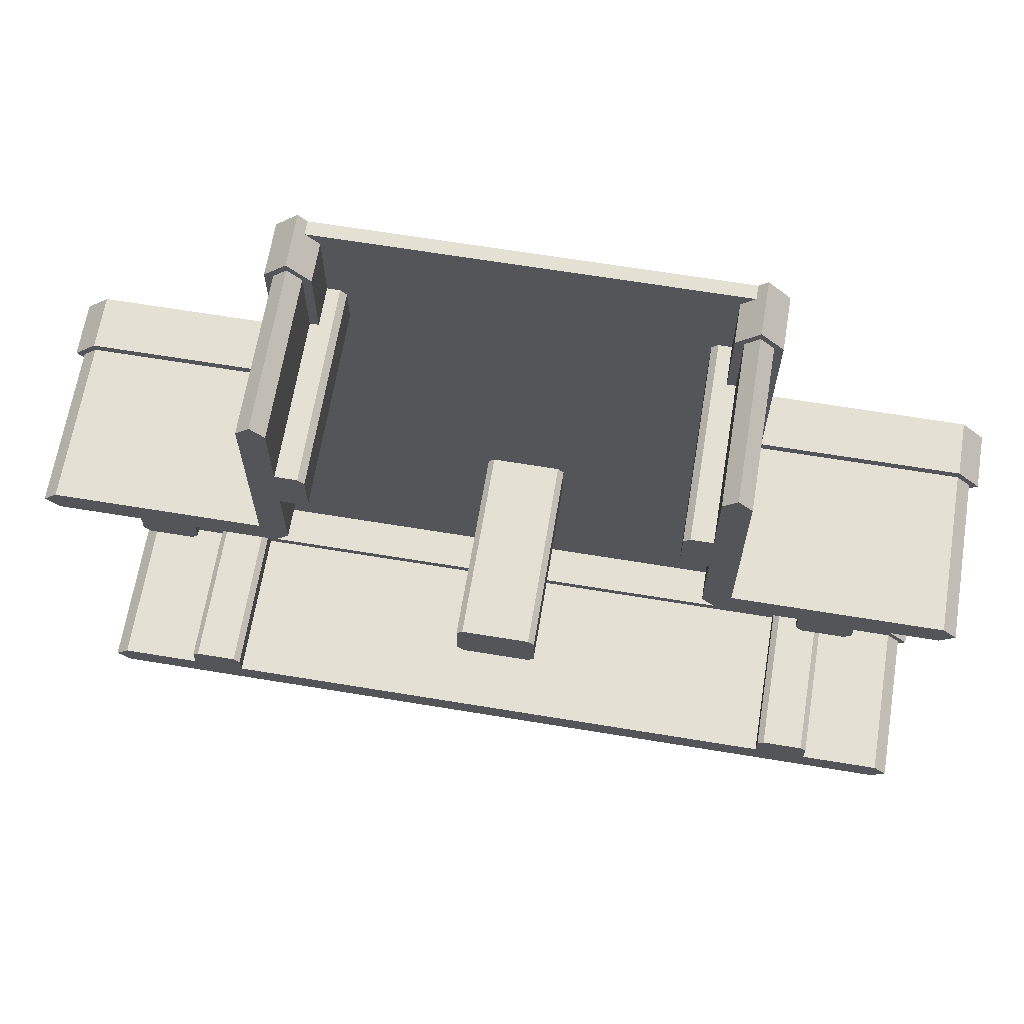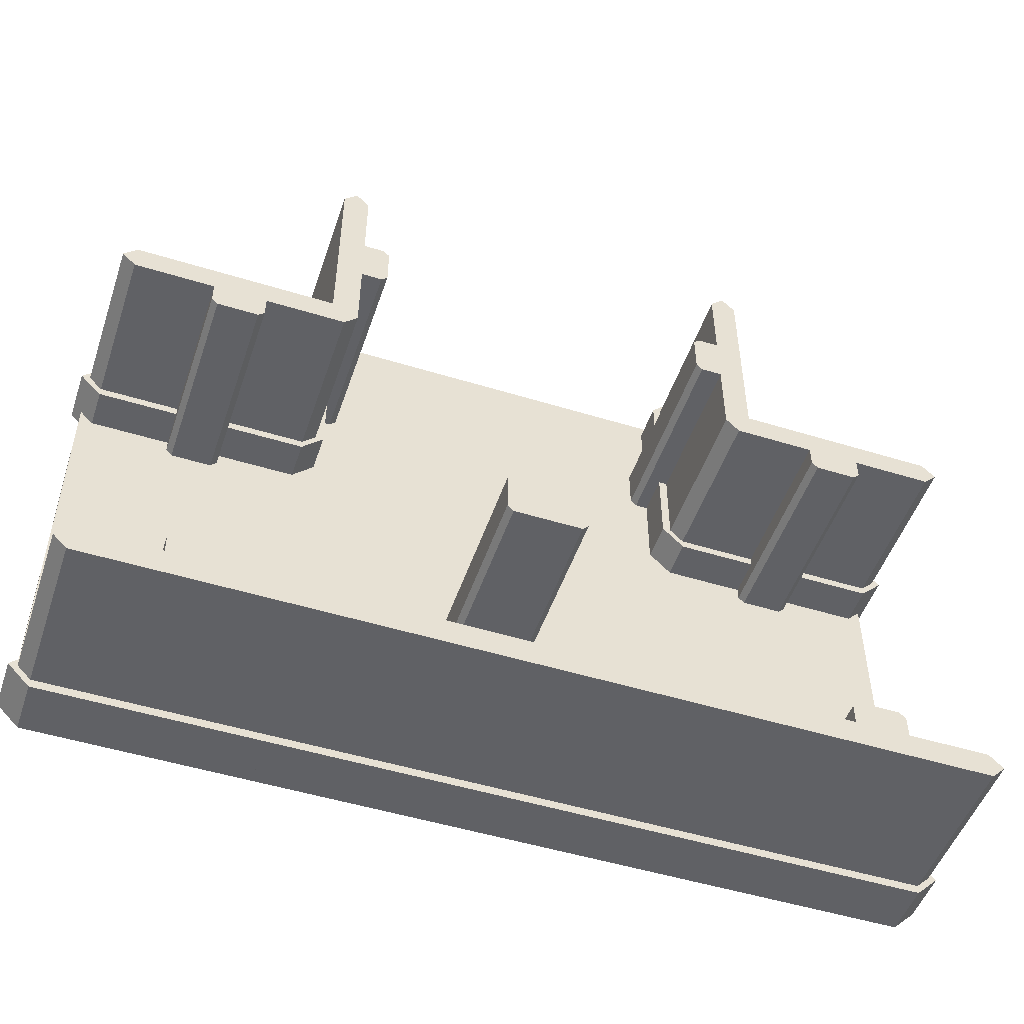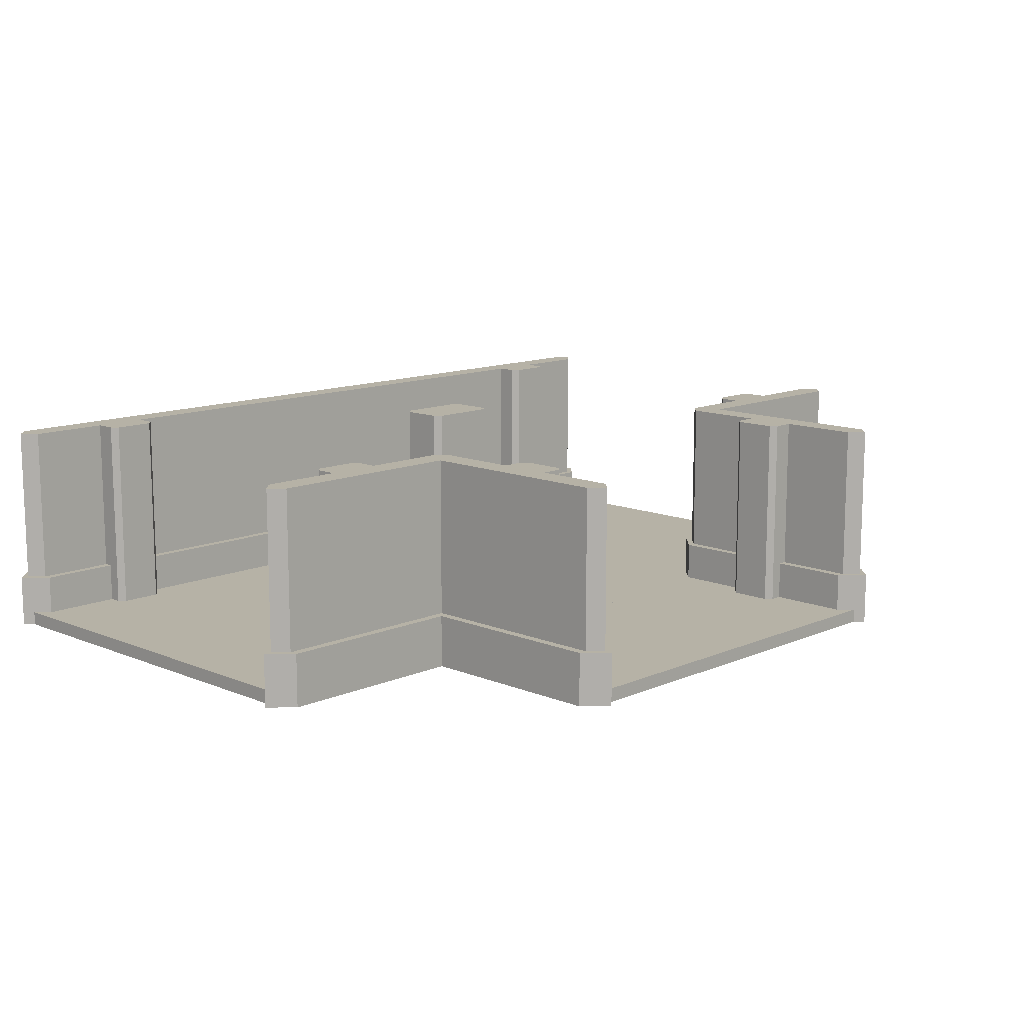
<metadata>
{"format":"obj","ext":"obj","renderer":"f3d","projection":"perspective","resolution":1024,"background":"white","views":[{"elev":65.9,"azim":-170.6,"up":"+Z"},{"elev":-50.3,"azim":161.3,"up":"+Z"},{"elev":12.2,"azim":-45.7,"up":"+Y"}]}
</metadata>
<code>
o Tile_1248_Dungeon_tiles.002
v -0.9375 1e-06 -1
v -2 1e-06 -1.062
v -1 1e-06 -1.062
v -2.062 1e-06 -1
v -0.9375 1e-06 0
v -2.062 1e-06 0
v -1 1e-06 0.0625
v -2 1e-06 0.0625
v -2.062 0.065 -1
v -1 0.065 -1.062
v -2 0.065 -1.062
v -0.9375 0.065 -1
v -2.062 0.065 0
v -0.9375 0.065 0
v -2 0.065 0.0625
v -1 0.065 0.0625
v 0.0625 -0 -1
v -0 -0 -1.062
v -1.062 1e-06 -1
v 0.0625 0 -0
v -1.062 1e-06 0
v 0 0 0.0625
v -1.062 0.065 -1
v -0 0.065 -1.062
v 0.0625 0.065 -1
v -1.062 0.065 0
v 0.0625 0.065 -0
v 0 0.065 0.0625
v -1 1e-06 -0.0625
v -0 -0 -0.0625
v 0.0625 0 1
v -1.062 1e-06 1
v 0 0 1.062
v -1 1e-06 1.062
v -0 0.065 -0.0625
v -1 0.065 -0.0625
v -1.062 0.065 1
v 0.0625 0.065 1
v -1 0.065 1.062
v 0 0.065 1.062
v -2 1e-06 -0.0625
v -0.9375 1e-06 1
v -2.062 1e-06 1
v -2 1e-06 1.062
v -2 0.065 -0.0625
v -2.062 0.065 1
v -0.9375 0.065 1
v -2 0.065 1.062
v 1.062 -0 -1
v 1 -0 -1.062
v -0.0625 -0 -1
v 1.062 0 -0
v -0.0625 0 0
v 1 0 0.0625
v -0.0625 0.065 -1
v 1 0.065 -1.062
v 1.062 0.065 -1
v -0.0625 0.065 -0
v 1.062 0.065 -0
v 1 0.065 0.0625
v 2.062 -0 -1
v 2 -0 -1.062
v 0.9375 -0 -1
v 2.062 0 -0
v 0.9375 0 -0
v 2 0 0.0625
v 0.9375 0.065 -1
v 2 0.065 -1.062
v 2.062 0.065 -1
v 0.9375 0.065 -0
v 2.062 0.065 -0
v 2 0.065 0.0625
v 1 -0 -0.0625
v 2 -0 -0.0625
v 2.062 0 1
v 0.9375 0 1
v 2 0 1.062
v 1 0 1.062
v 2 0.065 -0.0625
v 1 0.065 -0.0625
v 0.9375 0.065 1
v 2.062 0.065 1
v 1 0.065 1.062
v 2 0.065 1.062
v 1.062 0 1
v -0.0625 0 1
v -0.0625 0.065 1
v 1.062 0.065 1
v 0 0 0.9375
v 1 0 0.9375
v 1.062 0 2
v -0.0625 0 2
v 1 0 2.062
v 0 0 2.062
v 1 0.065 0.9375
v 0 0.065 0.9375
v -0.0625 0.065 2
v 1.062 0.065 2
v 0 0.065 2.062
v 1 0.065 2.062
v -1 1e-06 0.9375
v 0.0625 0 2
v -1.062 1e-06 2
v -1 1e-06 2.062
v -1 0.065 0.9375
v -1.062 0.065 2
v 0.0625 0.065 2
v -1 0.065 2.062
v 1 0 2.062
v 0.9375 1 2
v 0.9375 0 2
v 1 1 2.062
v 1 1 0.9375
v 1 0 0.9375
v 0.9375 1 1
v 1.062 1 2
v 1.062 1 1
v -1 1e-06 2.062
v -1.062 1 2
v -1 1 2.062
v -1 1 0.9375
v -1 1e-06 0.9375
v -1.062 1 1
v -0.9375 1e-06 2
v -0.9375 1 2
v -0.9375 1 1
v 0.9375 0 1
v 2 0 0.9375
v 2.062 1 1
v 2.062 0 1
v 2 1 0.9375
v 1 1 1.062
v 2 1 1.062
v -2.062 1e-06 1
v -2 1 0.9375
v -2 1e-06 0.9375
v -2.062 1 1
v -0.9375 1e-06 1
v -2 1 1.062
v -1 1 1.062
v -2.062 1e-06 -1
v -2 1 -1.062
v -2.062 1 -1
v -0.9375 1 -1
v -0.9375 1e-06 -1
v -1 1 -1.062
v -2 1e-06 -0.9375
v -2 1 -0.9375
v -1 1 -0.9375
v -1 1e-06 -0.9375
v -1.062 1e-06 -1
v -1.062 1 -1
v 0.0625 1 -1
v 0.0625 -0 -1
v -0 1 -1.062
v -0 1 -0.9375
v -0 -0 -0.9375
v -0.0625 -0 -1
v -0.0625 1 -1
v 1.062 1 -1
v 1.062 -0 -1
v 1 1 -1.062
v 1 1 -0.9375
v 1 -0 -0.9375
v 0.9375 -0 -1
v 0.9375 1 -1
v 2.062 1 -1
v 2.062 -0 -1
v 2 1 -1.062
v 2 1 -0.9375
v 2 -0 -0.9375
v 2 0.25 -1.103
v 1 -0 -1.103
v 1 0.25 -1.103
v 2 -0 -1.103
v 0.8975 0.25 -1
v 2.103 0.25 -1
v 1 0.25 -0.8975
v 2 0.25 -0.8975
v 2 -0 -0.8975
v 1 -0 -0.8975
v 2.103 -0 -1
v 0.8975 -0 -1
v -0 -0 -1.103
v -0 0.25 -1.103
v -0.1025 0.25 -1
v 1.103 0.25 -1
v -0 0.25 -0.8975
v -0 -0 -0.8975
v 1.103 -0 -1
v -0.1025 -0 -1
v -1 1e-06 -1.103
v -1 0.25 -1.103
v -1.103 0.25 -1
v 0.1025 0.25 -1
v -1 0.25 -0.8975
v -1 1e-06 -0.8975
v 0.1025 -0 -1
v -1.103 1e-06 -1
v -2 1e-06 -1.103
v -2 0.25 -1.103
v -2.103 0.25 -1
v -0.8975 0.25 -1
v -2 0.25 -0.8975
v -2 1e-06 -0.8975
v -0.8975 1e-06 -1
v -2.103 1e-06 -1
v 2 0.25 0.8975
v 1 0 0.8975
v 1 0.25 0.8975
v 2 0 0.8975
v 0.8975 0.25 1
v 2.103 0.25 1
v 1 0.25 1.103
v 2 0.25 1.103
v 2 0 1.103
v 1 0 1.103
v 2.103 0 1
v 0.8975 0 1
v -1 0.25 0.8975
v -2 1e-06 0.8975
v -2 0.25 0.8975
v -1 1e-06 0.8975
v -2.103 0.25 1
v -0.8975 0.25 1
v -2 0.25 1.103
v -1 0.25 1.103
v -1 1e-06 1.103
v -2 1e-06 1.103
v -0.8975 1e-06 1
v -2.103 1e-06 1
v -0.8975 0.25 2
v -0.8975 1e-06 2
v -1 0.25 2.103
v -1.103 0.25 1
v -1.103 0.25 2
v -1.103 1e-06 2
v -1.103 1e-06 1
v -1 1e-06 2.103
v -1 1e-06 0.8975
v 1.103 0.25 2
v 1.103 0 1
v 1.103 0.25 1
v 1.103 0 2
v 1 0.25 2.103
v 0.8975 0.25 2
v 0.8975 0 2
v 0.8975 0 1
v 1 0 2.103
v 1 0 0.8975
v -1 1e-06 1.375
v -0.8387 1e-06 1.625
v -1 1e-06 1.625
v -0.8387 1e-06 1.375
v -0.81 1e-06 1.404
v -0.81 1e-06 1.596
v -0.8387 1 1.625
v -1 1 1.375
v -1 1 1.625
v -0.8387 1 1.375
v -0.81 1 1.596
v -0.81 1 1.404
v 1.625 -0 -1
v 1.375 -0 -0.8387
v 1.375 -0 -1
v 1.625 -0 -0.8387
v 1.596 -0 -0.81
v 1.404 -0 -0.81
v 1.375 1 -0.8387
v 1.625 1 -1
v 1.375 1 -1
v 1.625 1 -0.8387
v 1.404 1 -0.81
v 1.596 1 -0.81
v -1.375 1e-06 -1
v -1.625 1e-06 -0.8387
v -1.625 1e-06 -1
v -1.375 1e-06 -0.8387
v -1.404 1e-06 -0.81
v -1.596 1e-06 -0.81
v -1.625 1 -0.8387
v -1.375 1 -1
v -1.625 1 -1
v -1.375 1 -0.8387
v -1.596 1 -0.81
v -1.404 1 -0.81
v 1 0 1.625
v 0.8387 0 1.375
v 1 0 1.375
v 0.8387 0 1.625
v 0.81 0 1.596
v 0.81 0 1.404
v 0.8387 1 1.375
v 1 1 1.625
v 1 1 1.375
v 0.8387 1 1.625
v 0.81 1 1.404
v 0.81 1 1.596
v 0 0 0.125
v -0.1613 -0 -0.125
v -0 -0 -0.125
v -0.1613 0 0.125
v -0.19 0 0.09634
v -0.19 -0 -0.09634
v -0.1613 1 -0.125
v 0 1 0.125
v -0 1 -0.125
v -0.1613 1 0.125
v -0.19 1 -0.09634
v -0.19 1 0.09634
v 0.1613 0 0.125
v 0.1613 -0 -0.125
v 0.19 -0 -0.09634
v 0.19 0 0.09634
v 0.1613 1 0.125
v 0.1613 1 -0.125
v 0.19 1 0.09634
v 0.19 1 -0.09634
v 1.375 0 1
v 1.625 0 0.8387
v 1.625 0 1
v 1.375 0 0.8387
v 1.404 0 0.81
v 1.596 0 0.81
v 1.625 1 0.8387
v 1.375 1 1
v 1.625 1 1
v 1.375 1 0.8387
v 1.596 1 0.81
v 1.404 1 0.81
v -1.625 1e-06 1
v -1.375 1e-06 0.8387
v -1.375 1e-06 1
v -1.625 1e-06 0.8387
v -1.596 1e-06 0.81
v -1.404 1e-06 0.81
v -1.375 1 0.8387
v -1.625 1 1
v -1.375 1 1
v -1.625 1 0.8387
v -1.404 1 0.81
v -1.596 1 0.81
v 0 0 0
v 0 0 0.003676
f 1 2 3
f 2 1 4
f 4 1 5
f 4 5 6
f 6 5 7
f 6 7 8
f 9 10 11
f 10 9 12
f 12 9 13
f 12 13 14
f 14 13 15
f 14 15 16
f 12 5 1
f 5 12 14
f 12 3 10
f 3 12 1
f 10 2 11
f 2 10 3
f 9 2 4
f 2 9 11
f 8 13 6
f 13 8 15
f 7 15 8
f 15 7 16
f 14 7 5
f 7 14 16
f 13 4 6
f 4 13 9
f 17 3 18
f 3 17 19
f 19 17 20
f 19 20 21
f 21 20 22
f 21 22 7
f 23 24 10
f 24 23 25
f 25 23 26
f 25 26 27
f 27 26 16
f 27 16 28
f 25 20 17
f 20 25 27
f 25 18 24
f 18 25 17
f 24 3 10
f 3 24 18
f 23 3 19
f 3 23 10
f 7 26 21
f 26 7 16
f 22 16 7
f 16 22 28
f 27 22 20
f 22 27 28
f 26 19 21
f 19 26 23
f 20 29 30
f 29 20 21
f 21 20 31
f 21 31 32
f 32 31 33
f 32 33 34
f 26 35 36
f 35 26 27
f 27 26 37
f 27 37 38
f 38 37 39
f 38 39 40
f 27 31 20
f 31 27 38
f 27 30 35
f 30 27 20
f 35 29 36
f 29 35 30
f 26 29 21
f 29 26 36
f 34 37 32
f 37 34 39
f 33 39 34
f 39 33 40
f 38 33 31
f 33 38 40
f 37 21 32
f 21 37 26
f 5 41 29
f 41 5 6
f 6 5 42
f 6 42 43
f 43 42 34
f 43 34 44
f 13 36 45
f 36 13 14
f 14 13 46
f 14 46 47
f 47 46 48
f 47 48 39
f 14 42 5
f 42 14 47
f 14 29 36
f 29 14 5
f 36 41 45
f 41 36 29
f 13 41 6
f 41 13 45
f 44 46 43
f 46 44 48
f 34 48 44
f 48 34 39
f 47 34 42
f 34 47 39
f 46 6 43
f 6 46 13
f 49 18 50
f 18 49 51
f 51 49 52
f 51 52 343 53
f 343 52 54 344
f 344 54 22
f 55 56 24
f 56 55 57
f 57 55 58
f 57 58 59
f 59 58 28
f 59 28 60
f 57 52 49
f 52 57 59
f 57 50 56
f 50 57 49
f 56 18 24
f 18 56 50
f 55 18 51
f 18 55 24
f 22 58 53
f 58 22 28
f 54 28 22
f 28 54 60
f 59 54 52
f 54 59 60
f 58 51 53
f 51 58 55
f 61 50 62
f 50 61 63
f 63 61 64
f 63 64 65
f 65 64 66
f 65 66 54
f 67 68 56
f 68 67 69
f 69 67 70
f 69 70 71
f 71 70 60
f 71 60 72
f 69 64 61
f 64 69 71
f 69 62 68
f 62 69 61
f 68 50 56
f 50 68 62
f 67 50 63
f 50 67 56
f 54 70 65
f 70 54 60
f 66 60 54
f 60 66 72
f 71 66 64
f 66 71 72
f 70 63 65
f 63 70 67
f 64 73 74
f 73 64 65
f 65 64 75
f 65 75 76
f 76 75 77
f 76 77 78
f 70 79 80
f 79 70 71
f 71 70 81
f 71 81 82
f 82 81 83
f 82 83 84
f 71 75 64
f 75 71 82
f 71 74 79
f 74 71 64
f 79 73 80
f 73 79 74
f 70 73 65
f 73 70 80
f 78 81 76
f 81 78 83
f 77 83 78
f 83 77 84
f 82 77 75
f 77 82 84
f 81 65 76
f 65 81 70
f 52 30 73
f 30 52 343
f 53 343 52 85
f 53 85 86
f 86 85 78
f 86 78 33
f 58 80 35
f 80 58 59
f 59 58 87
f 59 87 88
f 88 87 40
f 88 40 83
f 59 85 52
f 85 59 88
f 59 73 80
f 73 59 52
f 80 30 35
f 30 80 73
f 58 30 53
f 30 58 35
f 33 87 86
f 87 33 40
f 78 40 33
f 40 78 83
f 88 78 85
f 78 88 83
f 87 53 86
f 53 87 58
f 85 89 90
f 89 85 86
f 86 85 91
f 86 91 92
f 92 91 93
f 92 93 94
f 87 95 96
f 95 87 88
f 88 87 97
f 88 97 98
f 98 97 99
f 98 99 100
f 88 91 85
f 91 88 98
f 88 90 95
f 90 88 85
f 95 89 96
f 89 95 90
f 87 89 86
f 89 87 96
f 94 97 92
f 97 94 99
f 93 99 94
f 99 93 100
f 98 93 91
f 93 98 100
f 97 86 92
f 86 97 87
f 31 101 89
f 101 31 32
f 32 31 102
f 32 102 103
f 103 102 94
f 103 94 104
f 37 96 105
f 96 37 38
f 38 37 106
f 38 106 107
f 107 106 108
f 107 108 99
f 38 102 31
f 102 38 107
f 38 89 96
f 89 38 31
f 96 101 105
f 101 96 89
f 37 101 32
f 101 37 105
f 104 106 103
f 106 104 108
f 94 108 104
f 108 94 99
f 107 94 102
f 94 107 99
f 106 32 103
f 32 106 37
f 53 343 344
f 53 30 343
f 53 344 22
f 109 110 111
f 110 109 112
f 76 113 114
f 113 76 115
f 112 91 116
f 91 112 109
f 113 116 117
f 116 113 112
f 112 113 115
f 112 115 110
f 109 85 91
f 85 109 114
f 114 109 111
f 114 111 76
f 117 114 113
f 114 117 85
f 116 85 117
f 85 116 91
f 111 115 76
f 115 111 110
f 118 119 103
f 119 118 120
f 32 121 122
f 121 32 123
f 120 124 125
f 124 120 118
f 121 125 126
f 125 121 120
f 120 121 123
f 120 123 119
f 118 42 124
f 42 118 122
f 122 118 103
f 122 103 32
f 126 122 121
f 122 126 42
f 125 42 126
f 42 125 124
f 103 123 32
f 123 103 119
f 127 113 90
f 113 127 115
f 128 129 130
f 129 128 131
f 115 78 132
f 78 115 127
f 129 132 133
f 132 129 115
f 115 129 131
f 115 131 113
f 127 77 78
f 77 127 130
f 130 127 90
f 130 90 128
f 133 130 129
f 130 133 77
f 132 77 133
f 77 132 78
f 90 131 128
f 131 90 113
f 134 135 136
f 135 134 137
f 101 126 138
f 126 101 121
f 137 44 139
f 44 137 134
f 126 139 140
f 139 126 137
f 137 126 121
f 137 121 135
f 134 34 44
f 34 134 138
f 138 134 136
f 138 136 101
f 140 138 126
f 138 140 34
f 139 34 140
f 34 139 44
f 136 121 101
f 121 136 135
f 141 142 2
f 142 141 143
f 3 144 145
f 144 3 146
f 143 147 148
f 147 143 141
f 144 148 149
f 148 144 143
f 143 144 146
f 143 146 142
f 141 150 147
f 150 141 145
f 145 141 2
f 145 2 3
f 149 145 144
f 145 149 150
f 148 150 149
f 150 148 147
f 2 146 3
f 146 2 142
f 151 146 3
f 146 151 152
f 18 153 154
f 153 18 155
f 152 150 149
f 150 152 151
f 153 149 156
f 149 153 152
f 152 153 155
f 152 155 146
f 151 157 150
f 157 151 154
f 154 151 3
f 154 3 18
f 156 154 153
f 154 156 157
f 149 157 156
f 157 149 150
f 3 155 18
f 155 3 146
f 158 155 18
f 155 158 159
f 50 160 161
f 160 50 162
f 159 157 156
f 157 159 158
f 160 156 163
f 156 160 159
f 159 160 162
f 159 162 155
f 158 164 157
f 164 158 161
f 161 158 18
f 161 18 50
f 163 161 160
f 161 163 164
f 156 164 163
f 164 156 157
f 18 162 50
f 162 18 155
f 165 162 50
f 162 165 166
f 62 167 168
f 167 62 169
f 166 164 163
f 164 166 165
f 167 163 170
f 163 167 166
f 166 167 169
f 166 169 162
f 165 171 164
f 171 165 168
f 168 165 50
f 168 50 62
f 170 168 167
f 168 170 171
f 163 171 170
f 171 163 164
f 50 169 62
f 169 50 162
f 172 173 174
f 173 172 175
f 176 172 174
f 172 176 177
f 177 176 178
f 177 178 179
f 180 178 181
f 178 180 179
f 182 173 175
f 173 182 183
f 183 182 181
f 181 182 180
f 182 179 180
f 179 182 177
f 177 175 172
f 175 177 182
f 181 176 183
f 176 181 178
f 176 173 183
f 173 176 174
f 174 184 185
f 184 174 173
f 186 174 185
f 174 186 187
f 187 186 188
f 187 188 178
f 181 188 189
f 188 181 178
f 190 184 173
f 184 190 191
f 191 190 189
f 189 190 181
f 190 178 181
f 178 190 187
f 187 173 174
f 173 187 190
f 189 186 191
f 186 189 188
f 186 184 191
f 184 186 185
f 185 192 193
f 192 185 184
f 194 185 193
f 185 194 195
f 195 194 196
f 195 196 188
f 189 196 197
f 196 189 188
f 198 192 184
f 192 198 199
f 199 198 197
f 197 198 189
f 198 188 189
f 188 198 195
f 195 184 185
f 184 195 198
f 197 194 199
f 194 197 196
f 194 192 199
f 192 194 193
f 193 200 201
f 200 193 192
f 202 193 201
f 193 202 203
f 203 202 204
f 203 204 196
f 197 204 205
f 204 197 196
f 206 200 192
f 200 206 207
f 207 206 205
f 205 206 197
f 206 196 197
f 196 206 203
f 203 192 193
f 192 203 206
f 205 202 207
f 202 205 204
f 202 200 207
f 200 202 201
f 208 209 210
f 209 208 211
f 212 208 210
f 208 212 213
f 213 212 214
f 213 214 215
f 216 214 217
f 214 216 215
f 218 209 211
f 209 218 219
f 219 218 217
f 217 218 216
f 218 215 216
f 215 218 213
f 213 211 208
f 211 213 218
f 217 212 219
f 212 217 214
f 212 209 219
f 209 212 210
f 220 221 222
f 221 220 223
f 224 220 222
f 220 224 225
f 225 224 226
f 225 226 227
f 228 226 229
f 226 228 227
f 230 221 223
f 221 230 231
f 231 230 229
f 229 230 228
f 230 227 228
f 227 230 225
f 225 223 220
f 223 225 230
f 229 224 231
f 224 229 226
f 224 221 231
f 221 224 222
f 232 230 225
f 230 232 233
f 220 232 225
f 232 220 234
f 234 220 235
f 234 235 236
f 237 235 238
f 235 237 236
f 239 230 233
f 230 239 240
f 240 239 238
f 238 239 237
f 239 236 237
f 236 239 234
f 234 233 232
f 233 234 239
f 238 220 240
f 220 238 235
f 220 230 240
f 230 220 225
f 241 242 243
f 242 241 244
f 210 241 243
f 241 210 245
f 245 210 212
f 245 212 246
f 247 212 248
f 212 247 246
f 249 242 244
f 242 249 250
f 250 249 248
f 248 249 247
f 249 246 247
f 246 249 245
f 245 244 241
f 244 245 249
f 248 210 250
f 210 248 212
f 210 242 250
f 242 210 243
f 251 252 253
f 252 251 254
f 252 254 255
f 252 255 256
f 257 258 259
f 258 257 260
f 260 257 261
f 260 261 262
f 258 253 259
f 253 258 251
f 257 253 252
f 253 257 259
f 261 252 256
f 252 261 257
f 255 261 256
f 261 255 262
f 260 255 254
f 255 260 262
f 258 254 251
f 254 258 260
f 263 264 265
f 264 263 266
f 264 266 267
f 264 267 268
f 269 270 271
f 270 269 272
f 272 269 273
f 272 273 274
f 270 265 271
f 265 270 263
f 269 265 264
f 265 269 271
f 273 264 268
f 264 273 269
f 267 273 268
f 273 267 274
f 272 267 266
f 267 272 274
f 270 266 263
f 266 270 272
f 275 276 277
f 276 275 278
f 276 278 279
f 276 279 280
f 281 282 283
f 282 281 284
f 284 281 285
f 284 285 286
f 282 277 283
f 277 282 275
f 281 277 276
f 277 281 283
f 285 276 280
f 276 285 281
f 279 285 280
f 285 279 286
f 284 279 278
f 279 284 286
f 282 278 275
f 278 282 284
f 287 288 289
f 288 287 290
f 288 290 291
f 288 291 292
f 293 294 295
f 294 293 296
f 296 293 297
f 296 297 298
f 294 289 295
f 289 294 287
f 293 289 288
f 289 293 295
f 297 288 292
f 288 297 293
f 291 297 292
f 297 291 298
f 296 291 290
f 291 296 298
f 294 290 287
f 290 294 296
f 299 300 301
f 300 299 302
f 300 302 303
f 300 303 304
f 305 306 307
f 306 305 308
f 308 305 309
f 308 309 310
f 306 301 307
f 301 306 299
f 305 301 300
f 301 305 307
f 309 300 304
f 300 309 305
f 303 309 304
f 309 303 310
f 308 303 302
f 303 308 310
f 306 302 299
f 302 306 308
f 301 311 299
f 311 301 312
f 311 312 313
f 311 313 314
f 315 307 306
f 307 315 316
f 316 315 317
f 316 317 318
f 307 299 306
f 299 307 301
f 315 299 311
f 299 315 306
f 317 311 314
f 311 317 315
f 313 317 314
f 317 313 318
f 316 313 312
f 313 316 318
f 307 312 301
f 312 307 316
f 319 320 321
f 320 319 322
f 320 322 323
f 320 323 324
f 325 326 327
f 326 325 328
f 328 325 329
f 328 329 330
f 326 321 327
f 321 326 319
f 325 321 320
f 321 325 327
f 329 320 324
f 320 329 325
f 323 329 324
f 329 323 330
f 328 323 322
f 323 328 330
f 326 322 319
f 322 326 328
f 331 332 333
f 332 331 334
f 332 334 335
f 332 335 336
f 337 338 339
f 338 337 340
f 340 337 341
f 340 341 342
f 338 333 339
f 333 338 331
f 337 333 332
f 333 337 339
f 341 332 336
f 332 341 337
f 335 341 336
f 341 335 342
f 340 335 334
f 335 340 342
f 338 334 331
f 334 338 340

</code>
